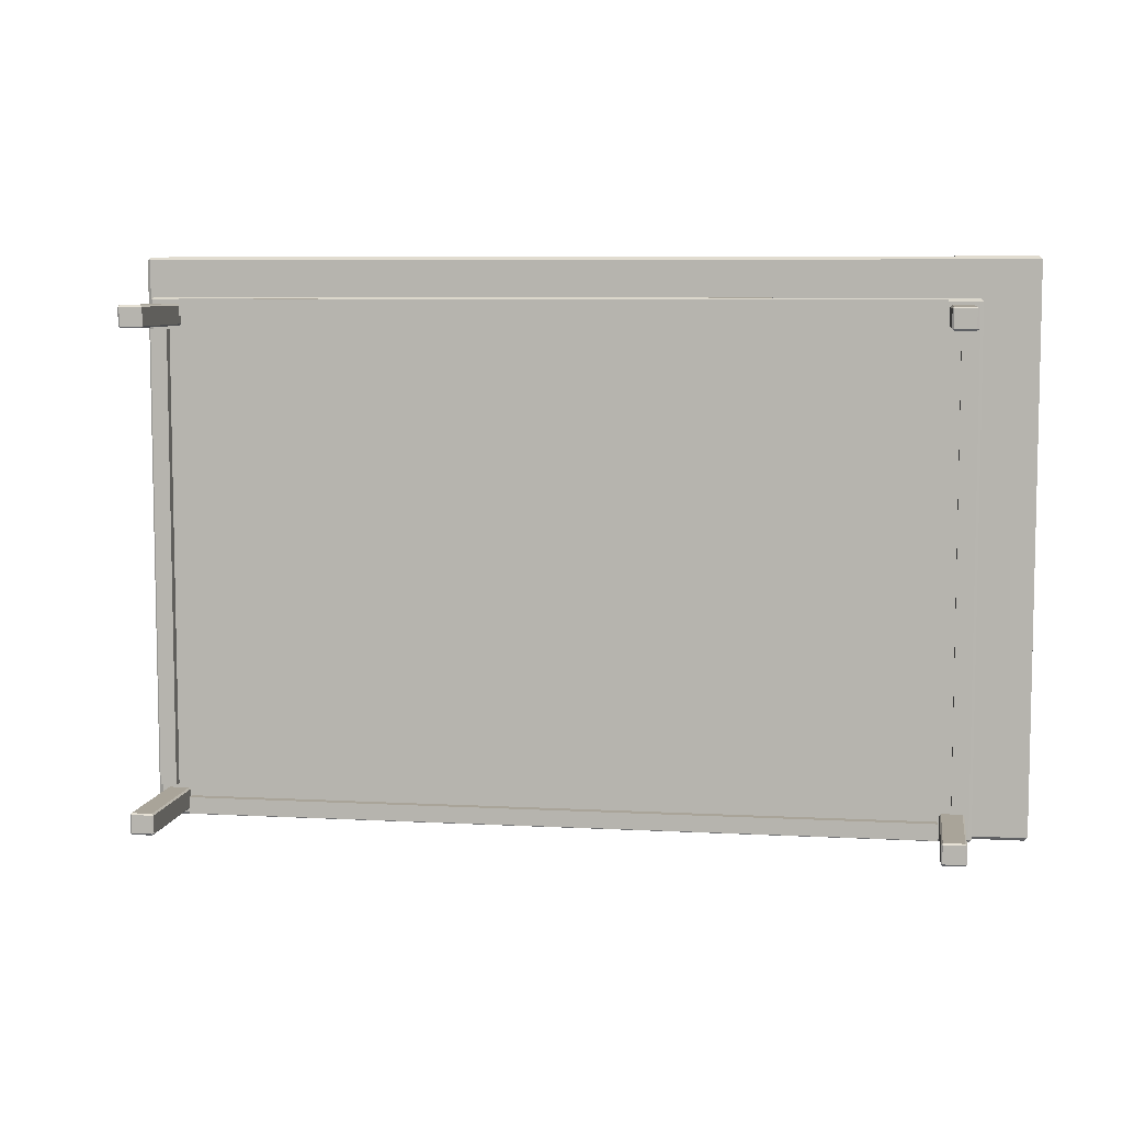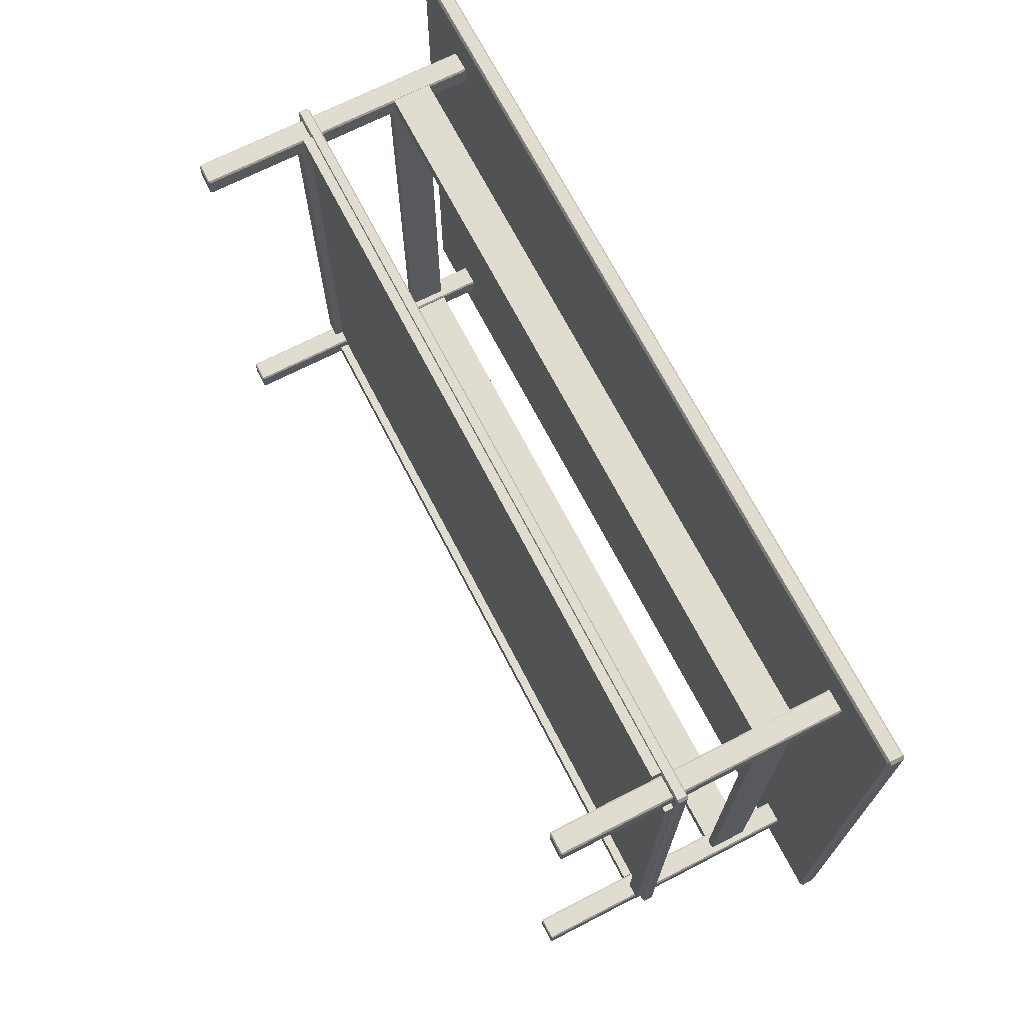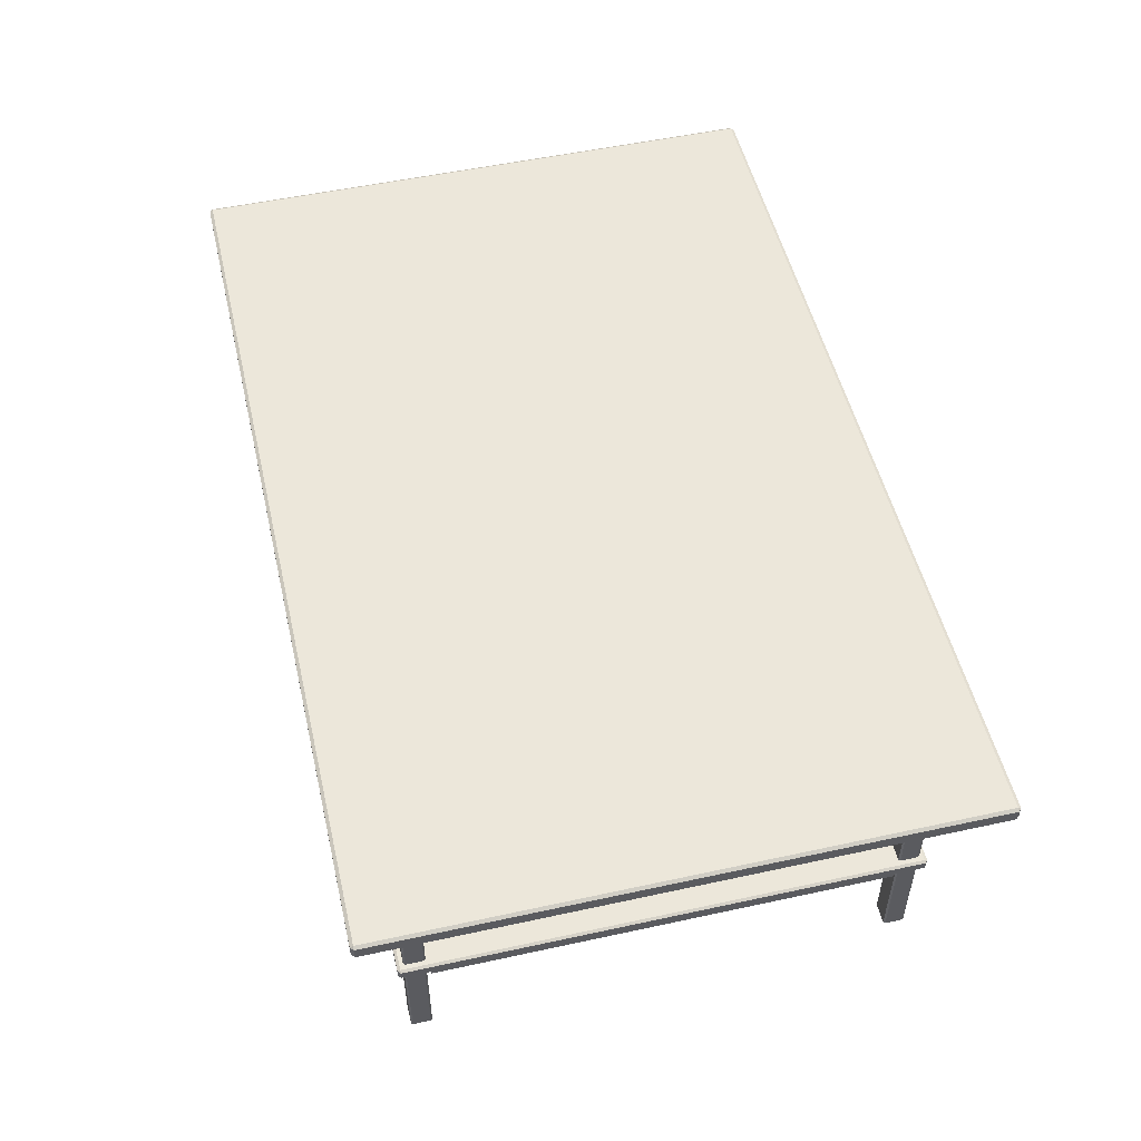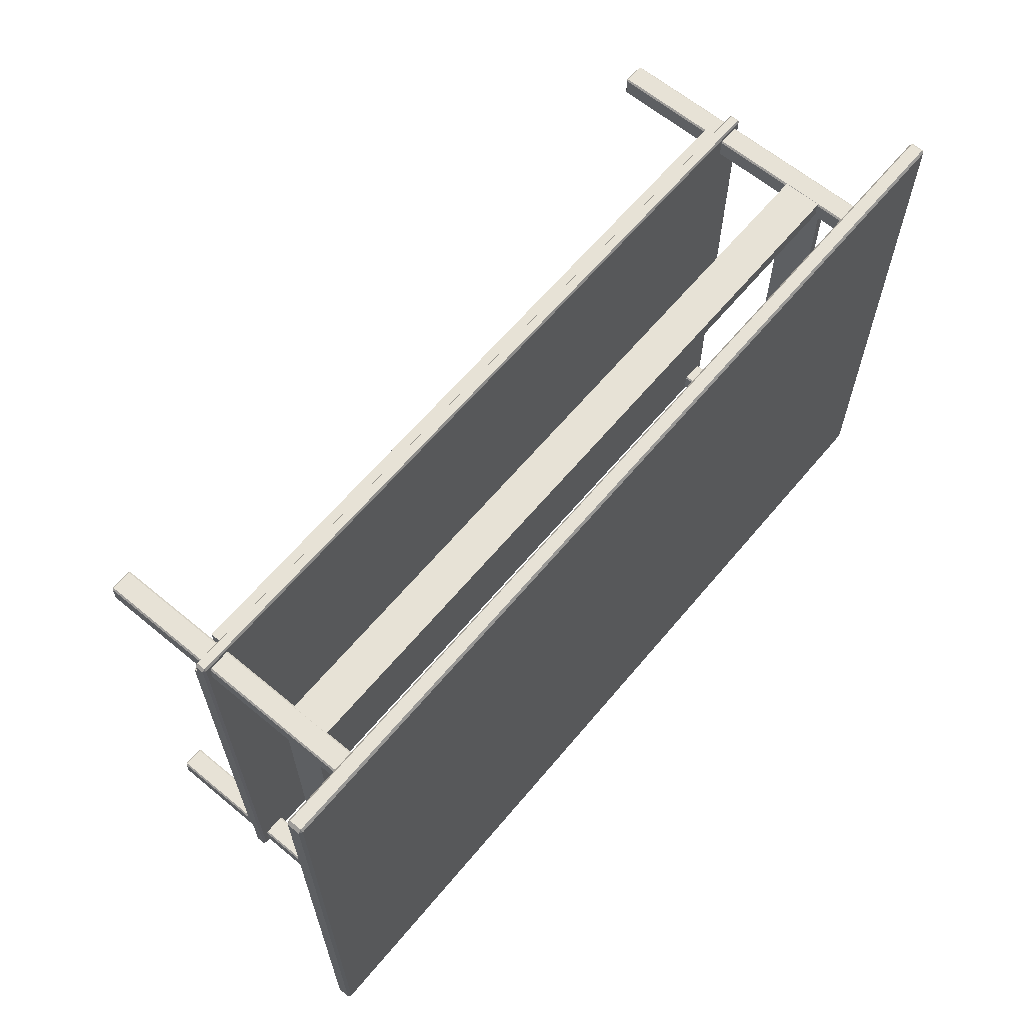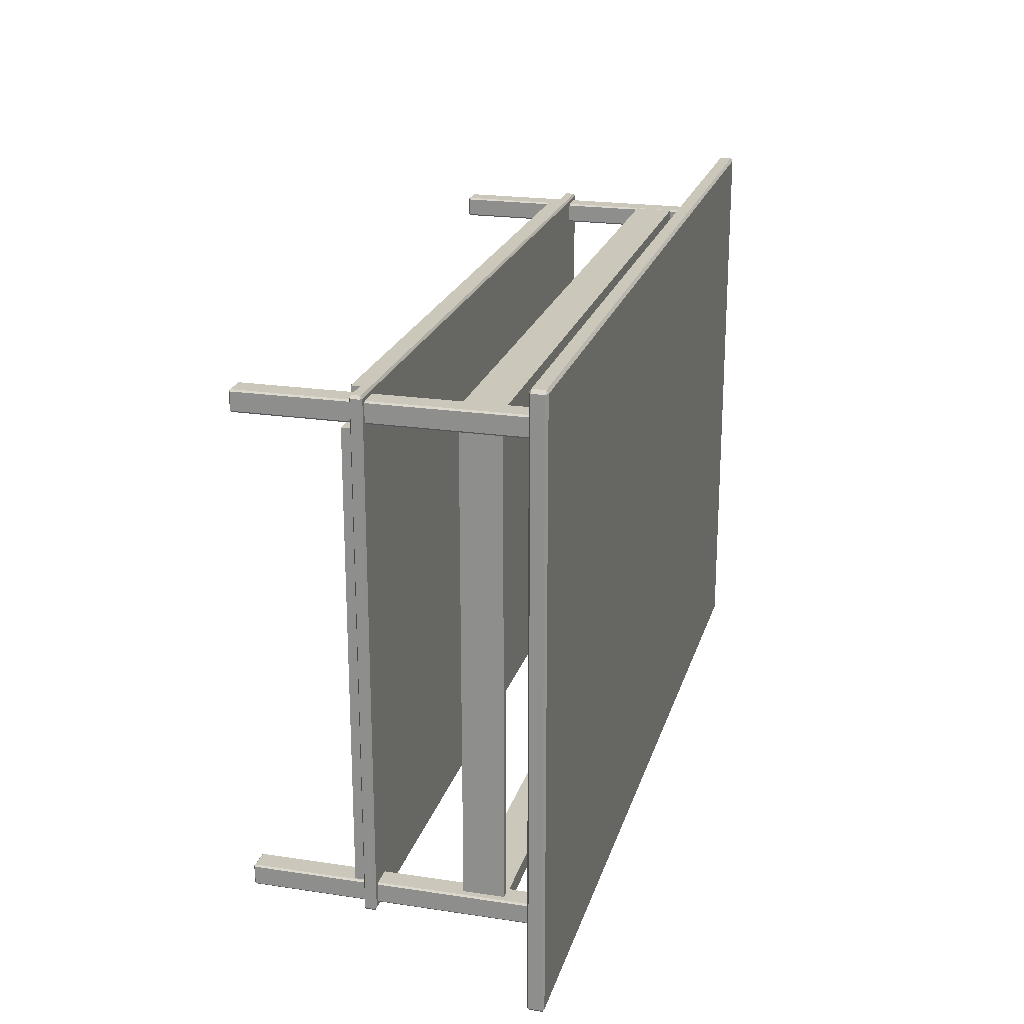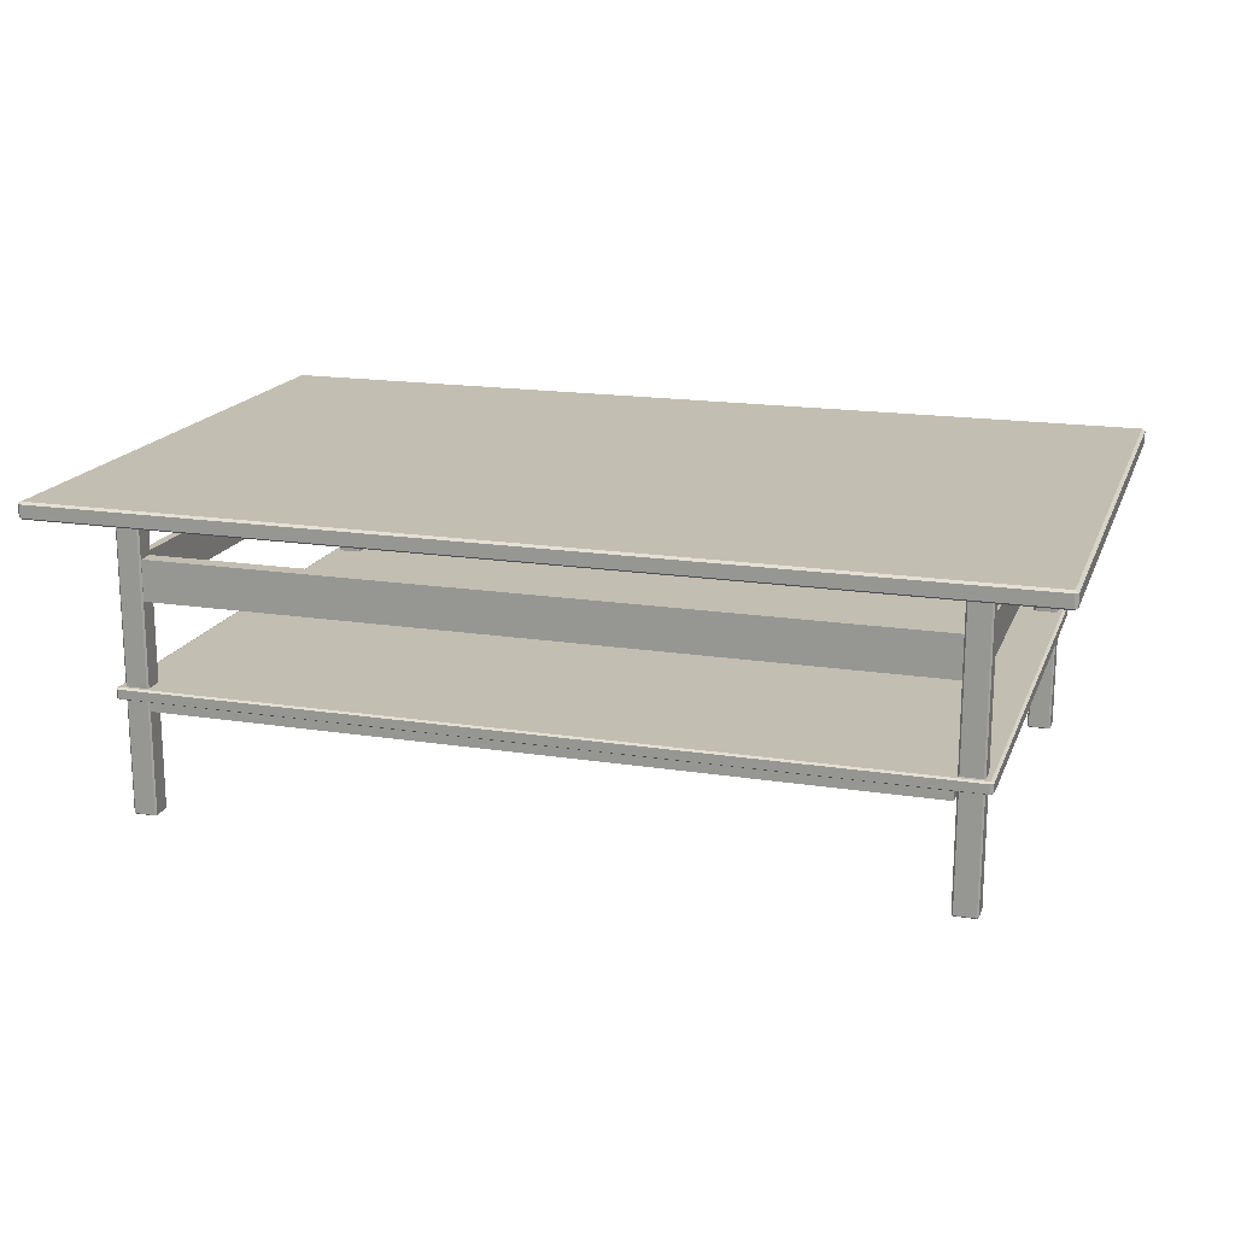
<metadata>
{"format":"obj","ext":"obj","renderer":"f3d","projection":"perspective","resolution":1024,"background":"white","views":[{"elev":7.2,"azim":-171.3,"up":"+Y"},{"elev":69.6,"azim":-117.2,"up":"+Y"},{"elev":52.3,"azim":-103.2,"up":"+Z"},{"elev":63.5,"azim":-50.1,"up":"+Y"},{"elev":21.7,"azim":-75.1,"up":"+Y"},{"elev":17.4,"azim":17.2,"up":"+Z"}]}
</metadata>
<code>
o CoffeeTable_229
v 0.5828 -0.3773 0.1288
v -0.5828 -0.3773 0.1288
v -0.5828 -0.3773 0.1446
v 0.5828 -0.3773 0.1446
v 0.5868 0.3732 0.1288
v 0.5868 -0.3732 0.1288
v 0.5868 -0.3732 0.1446
v 0.5868 0.3732 0.1446
v 0.5828 0.3732 0.1471
v 0.5828 -0.3732 0.1471
v -0.5828 -0.3732 0.1471
v -0.5828 0.3732 0.1471
v -0.5868 -0.3732 0.1288
v -0.5868 0.3732 0.1288
v -0.5868 0.3732 0.1446
v -0.5868 -0.3732 0.1446
v -0.5828 0.3773 0.1288
v 0.5828 0.3773 0.1288
v 0.5828 0.3773 0.1446
v -0.5828 0.3773 0.1446
v -0.5828 -0.3732 0.1262
v -0.5828 0.3732 0.1262
v 0.5828 -0.3732 0.1262
v 0.5828 0.3732 0.1262
v 0.4963 0.2915 -0.2388
v 0.4707 0.2915 -0.2388
v 0.4707 0.2915 0.131
v 0.4963 0.2915 0.131
v 0.4983 0.3162 -0.2388
v 0.4983 0.2935 -0.2388
v 0.4983 0.2935 0.131
v 0.4983 0.3162 0.131
v 0.4707 -0.2939 -0.2404
v 0.4707 -0.3167 -0.2404
v 0.4963 -0.3167 -0.2404
v 0.4963 -0.2939 -0.2404
v 0.4963 0.3162 0.1325
v 0.4963 0.2935 0.1325
v 0.4707 0.2935 0.1325
v 0.4707 0.3162 0.1325
v 0.4687 0.2935 -0.2388
v 0.4687 0.3162 -0.2388
v 0.4687 0.3162 0.131
v 0.4687 0.2935 0.131
v 0.4707 0.3182 -0.2388
v 0.4963 0.3182 -0.2388
v 0.4963 0.3182 0.131
v 0.4707 0.3182 0.131
v 0.4789 -0.2949 0.02344
v 0.4789 0.2953 0.02344
v 0.4789 0.2953 0.07361
v 0.4789 -0.2949 0.07361
v 0.4898 0.2953 0.02344
v 0.4898 0.2953 0.07361
v 0.4898 -0.2949 0.02344
v 0.4898 -0.2949 0.07361
v 0.4963 -0.3187 -0.2388
v 0.4707 -0.3187 -0.2388
v 0.4707 -0.3187 0.131
v 0.4963 -0.3187 0.131
v 0.4983 -0.2939 -0.2388
v 0.4983 -0.3167 -0.2388
v 0.4983 -0.3167 0.131
v 0.4983 -0.2939 0.131
v -0.4688 0.2935 -0.2388
v -0.4688 0.2935 0.131
v -0.4688 0.3162 0.131
v -0.4688 0.3162 -0.2388
v 0.4963 -0.2939 0.1325
v 0.4963 -0.3167 0.1325
v 0.4707 -0.3167 0.1325
v 0.4707 -0.2939 0.1325
v 0.4687 -0.3167 -0.2388
v 0.4687 -0.2939 -0.2388
v 0.4687 -0.2939 0.131
v 0.4687 -0.3167 0.131
v 0.4707 -0.2919 -0.2388
v 0.4963 -0.2919 -0.2388
v 0.4963 -0.2919 0.131
v 0.4707 -0.2919 0.131
v -0.4965 0.2915 -0.2388
v -0.4965 0.2915 0.131
v -0.4708 0.2915 0.131
v -0.4708 0.2915 -0.2388
v -0.4985 0.3162 -0.2388
v -0.4985 0.3162 0.131
v -0.4985 0.2935 0.131
v -0.4985 0.2935 -0.2388
v -0.4688 -0.3167 -0.2388
v -0.4688 -0.3167 0.131
v -0.4688 -0.2939 0.131
v -0.4688 -0.2939 -0.2388
v -0.4709 0.3162 -0.2404
v -0.4965 0.3162 -0.2404
v -0.4965 0.2935 -0.2404
v -0.4709 0.2935 -0.2404
v -0.4965 0.3162 0.1325
v -0.4709 0.3162 0.1325
v -0.4709 0.2935 0.1325
v -0.4965 0.2935 0.1325
v -0.4708 0.3182 -0.2388
v -0.4708 0.3182 0.131
v -0.4965 0.3182 0.131
v -0.4965 0.3182 -0.2388
v -0.4782 -0.2949 0.02344
v -0.4782 -0.2949 0.07361
v -0.4782 0.2953 0.07361
v -0.4782 0.2953 0.02344
v -0.489 0.2953 0.07361
v -0.489 0.2953 0.02344
v -0.489 -0.2949 0.07361
v -0.489 -0.2949 0.02344
v -0.4965 -0.3187 -0.2388
v -0.4965 -0.3187 0.131
v -0.4709 -0.3187 0.131
v -0.4709 -0.3187 -0.2388
v -0.4985 -0.2939 -0.2388
v -0.4985 -0.2939 0.131
v -0.4985 -0.3167 0.131
v -0.4985 -0.3167 -0.2388
v -0.4709 -0.2939 -0.2404
v -0.4965 -0.2939 -0.2404
v -0.4965 -0.3167 -0.2404
v -0.4709 -0.3167 -0.2404
v -0.4965 -0.2939 0.1325
v -0.4709 -0.2939 0.1325
v -0.4709 -0.3167 0.1325
v -0.4965 -0.3167 0.1325
v -0.4708 -0.2919 -0.2388
v -0.4708 -0.2919 0.131
v -0.4965 -0.2919 0.131
v -0.4965 -0.2919 -0.2388
v -0.4842 -0.2958 0.02344
v 0.484 -0.2958 0.02344
v 0.484 -0.2958 0.07361
v -0.4842 -0.2958 0.07361
v 0.484 -0.316 0.02344
v 0.484 -0.316 0.07361
v -0.4842 -0.316 0.02344
v -0.4842 -0.316 0.07361
v -0.4842 0.2977 0.02344
v -0.4842 0.2977 0.07361
v 0.484 0.2977 0.07361
v 0.484 0.2977 0.02344
v 0.484 0.3179 0.07361
v 0.484 0.3179 0.02344
v -0.4842 0.3179 0.07361
v -0.4842 0.3179 0.02344
v 0.4707 0.2935 -0.2404
v 0.4707 0.3162 -0.2404
v 0.4963 0.2935 -0.2404
v 0.4963 0.3162 -0.2404
v 0.5042 -0.3264 -0.09421
v -0.5042 -0.3264 -0.09421
v -0.5042 -0.3264 -0.08295
v 0.5042 -0.3264 -0.08295
v 0.5077 0.3229 -0.09421
v 0.5077 -0.3229 -0.09421
v 0.5077 -0.3229 -0.08295
v 0.5077 0.3229 -0.08295
v 0.5042 0.3229 -0.08116
v 0.5042 -0.3229 -0.08116
v -0.5042 -0.3229 -0.08116
v -0.5042 0.3229 -0.08116
v -0.5077 -0.3229 -0.09421
v -0.5077 0.3229 -0.09421
v -0.5077 0.3229 -0.08295
v -0.5077 -0.3229 -0.08295
v -0.5042 0.3264 -0.09421
v 0.5042 0.3264 -0.09421
v 0.5042 0.3264 -0.08295
v -0.5042 0.3264 -0.08295
v 0.4834 -0.2865 -0.1074
v 0.4834 0.287 -0.1074
v 0.4834 0.287 -0.09394
v 0.4834 -0.2865 -0.09394
v 0.504 0.287 -0.1074
v 0.504 0.287 -0.09394
v 0.504 -0.2865 -0.1074
v 0.504 -0.2865 -0.09394
v -0.4827 -0.2865 -0.1074
v -0.4827 -0.2865 -0.09394
v -0.4827 0.287 -0.09394
v -0.4827 0.287 -0.1074
v -0.5033 0.287 -0.09394
v -0.5033 0.287 -0.1074
v -0.5033 -0.2865 -0.09394
v -0.5033 -0.2865 -0.1074
v -0.4671 -0.302 -0.1074
v 0.467 -0.302 -0.1074
v 0.467 -0.302 -0.09394
v -0.4671 -0.302 -0.09394
v 0.467 -0.3225 -0.1074
v 0.467 -0.3225 -0.09394
v -0.4671 -0.3225 -0.1074
v -0.4671 -0.3225 -0.09394
v -0.4671 0.3038 -0.1074
v -0.4671 0.3038 -0.09394
v 0.467 0.3038 -0.09394
v 0.467 0.3038 -0.1074
v 0.467 0.3244 -0.09394
v 0.467 0.3244 -0.1074
v -0.4671 0.3244 -0.09394
v -0.4671 0.3244 -0.1074
v -0.5042 -0.3229 -0.09601
v -0.5042 0.3229 -0.09601
v 0.5042 -0.3229 -0.09601
v 0.5042 0.3229 -0.09601
f 1 3 2
f 1 4 3
f 5 7 6
f 5 8 7
f 9 11 10
f 9 12 11
f 13 15 14
f 13 16 15
f 17 19 18
f 17 20 19
f 21 2 13
f 3 11 16
f 22 14 17
f 12 20 15
f 23 6 1
f 10 4 7
f 24 18 5
f 9 8 19
f 22 13 14
f 22 21 13
f 2 16 13
f 2 3 16
f 11 15 16
f 11 12 15
f 20 14 15
f 20 17 14
f 24 17 18
f 24 22 17
f 12 19 20
f 12 9 19
f 8 18 19
f 8 5 18
f 23 5 6
f 23 24 5
f 9 7 8
f 9 10 7
f 4 6 7
f 4 1 6
f 21 1 2
f 21 23 1
f 10 3 4
f 10 11 3
f 22 23 21
f 22 24 23
f 25 27 26
f 25 28 27
f 29 31 30
f 29 32 31
f 33 35 34
f 33 36 35
f 37 39 38
f 37 40 39
f 41 43 42
f 41 44 43
f 45 47 46
f 45 48 47
f 49 51 50
f 49 52 51
f 50 54 53
f 50 51 54
f 53 56 55
f 53 54 56
f 55 52 49
f 55 56 52
f 50 55 49
f 50 53 55
f 54 52 56
f 54 51 52
f 57 59 58
f 57 60 59
f 61 63 62
f 61 64 63
f 65 67 66
f 65 68 67
f 69 71 70
f 69 72 71
f 73 75 74
f 73 76 75
f 77 79 78
f 77 80 79
f 81 83 82
f 81 84 83
f 85 87 86
f 85 88 87
f 89 91 90
f 89 92 91
f 93 95 94
f 93 96 95
f 97 99 98
f 97 100 99
f 101 103 102
f 101 104 103
f 105 107 106
f 105 108 107
f 108 109 107
f 108 110 109
f 110 111 109
f 110 112 111
f 112 106 111
f 112 105 106
f 108 112 110
f 108 105 112
f 109 106 107
f 109 111 106
f 113 115 114
f 113 116 115
f 117 119 118
f 117 120 119
f 121 123 122
f 121 124 123
f 125 127 126
f 125 128 127
f 129 131 130
f 129 132 131
f 133 135 134
f 133 136 135
f 134 138 137
f 134 135 138
f 137 140 139
f 137 138 140
f 139 136 133
f 139 140 136
f 134 139 133
f 134 137 139
f 138 136 140
f 138 135 136
f 141 143 142
f 141 144 143
f 144 145 143
f 144 146 145
f 146 147 145
f 146 148 147
f 148 142 147
f 148 141 142
f 144 148 146
f 144 141 148
f 145 142 143
f 145 147 142
f 149 26 41
f 27 39 44
f 150 42 45
f 40 48 43
f 151 30 25
f 38 28 31
f 152 46 29
f 37 32 47
f 34 58 73
f 59 71 76
f 33 74 77
f 72 80 75
f 35 62 57
f 70 60 63
f 36 78 61
f 69 64 79
f 96 65 84
f 83 66 99
f 93 101 68
f 98 67 102
f 95 81 88
f 100 87 82
f 94 85 104
f 97 103 86
f 124 89 116
f 115 90 127
f 121 129 92
f 126 91 130
f 123 113 120
f 128 119 114
f 122 117 132
f 125 131 118
f 150 41 42
f 150 149 41
f 26 44 41
f 26 27 44
f 39 43 44
f 39 40 43
f 48 42 43
f 48 45 42
f 152 45 46
f 152 150 45
f 40 47 48
f 40 37 47
f 32 46 47
f 32 29 46
f 151 29 30
f 151 152 29
f 37 31 32
f 37 38 31
f 28 30 31
f 28 25 30
f 149 25 26
f 149 151 25
f 38 27 28
f 38 39 27
f 33 73 74
f 33 34 73
f 58 76 73
f 58 59 76
f 71 75 76
f 71 72 75
f 80 74 75
f 80 77 74
f 36 77 78
f 36 33 77
f 72 79 80
f 72 69 79
f 64 78 79
f 64 61 78
f 35 61 62
f 35 36 61
f 69 63 64
f 69 70 63
f 60 62 63
f 60 57 62
f 34 57 58
f 34 35 57
f 70 59 60
f 70 71 59
f 68 96 93
f 68 65 96
f 65 83 84
f 65 66 83
f 66 98 99
f 66 67 98
f 67 101 102
f 67 68 101
f 104 93 94
f 104 101 93
f 102 97 98
f 102 103 97
f 103 85 86
f 103 104 85
f 88 94 95
f 88 85 94
f 86 100 97
f 86 87 100
f 87 81 82
f 87 88 81
f 84 95 96
f 84 81 95
f 82 99 100
f 82 83 99
f 92 124 121
f 92 89 124
f 89 115 116
f 89 90 115
f 90 126 127
f 90 91 126
f 91 129 130
f 91 92 129
f 132 121 122
f 132 129 121
f 130 125 126
f 130 131 125
f 131 117 118
f 131 132 117
f 120 122 123
f 120 117 122
f 118 128 125
f 118 119 128
f 119 113 114
f 119 120 113
f 116 123 124
f 116 113 123
f 114 127 128
f 114 115 127
f 150 151 149
f 150 152 151
f 153 155 154
f 153 156 155
f 157 159 158
f 157 160 159
f 161 163 162
f 161 164 163
f 165 167 166
f 165 168 167
f 169 171 170
f 169 172 171
f 173 175 174
f 173 176 175
f 174 178 177
f 174 175 178
f 177 180 179
f 177 178 180
f 179 176 173
f 179 180 176
f 174 179 173
f 174 177 179
f 178 176 180
f 178 175 176
f 181 183 182
f 181 184 183
f 184 185 183
f 184 186 185
f 186 187 185
f 186 188 187
f 188 182 187
f 188 181 182
f 184 188 186
f 184 181 188
f 185 182 183
f 185 187 182
f 189 191 190
f 189 192 191
f 190 194 193
f 190 191 194
f 193 196 195
f 193 194 196
f 195 192 189
f 195 196 192
f 190 195 189
f 190 193 195
f 194 192 196
f 194 191 192
f 197 199 198
f 197 200 199
f 200 201 199
f 200 202 201
f 202 203 201
f 202 204 203
f 204 198 203
f 204 197 198
f 200 204 202
f 200 197 204
f 201 198 199
f 201 203 198
f 205 154 165
f 155 163 168
f 206 166 169
f 164 172 167
f 207 158 153
f 162 156 159
f 208 170 157
f 161 160 171
f 206 165 166
f 206 205 165
f 154 168 165
f 154 155 168
f 163 167 168
f 163 164 167
f 172 166 167
f 172 169 166
f 208 169 170
f 208 206 169
f 164 171 172
f 164 161 171
f 160 170 171
f 160 157 170
f 207 157 158
f 207 208 157
f 161 159 160
f 161 162 159
f 156 158 159
f 156 153 158
f 205 153 154
f 205 207 153
f 162 155 156
f 162 163 155
f 206 207 205
f 206 208 207

</code>
